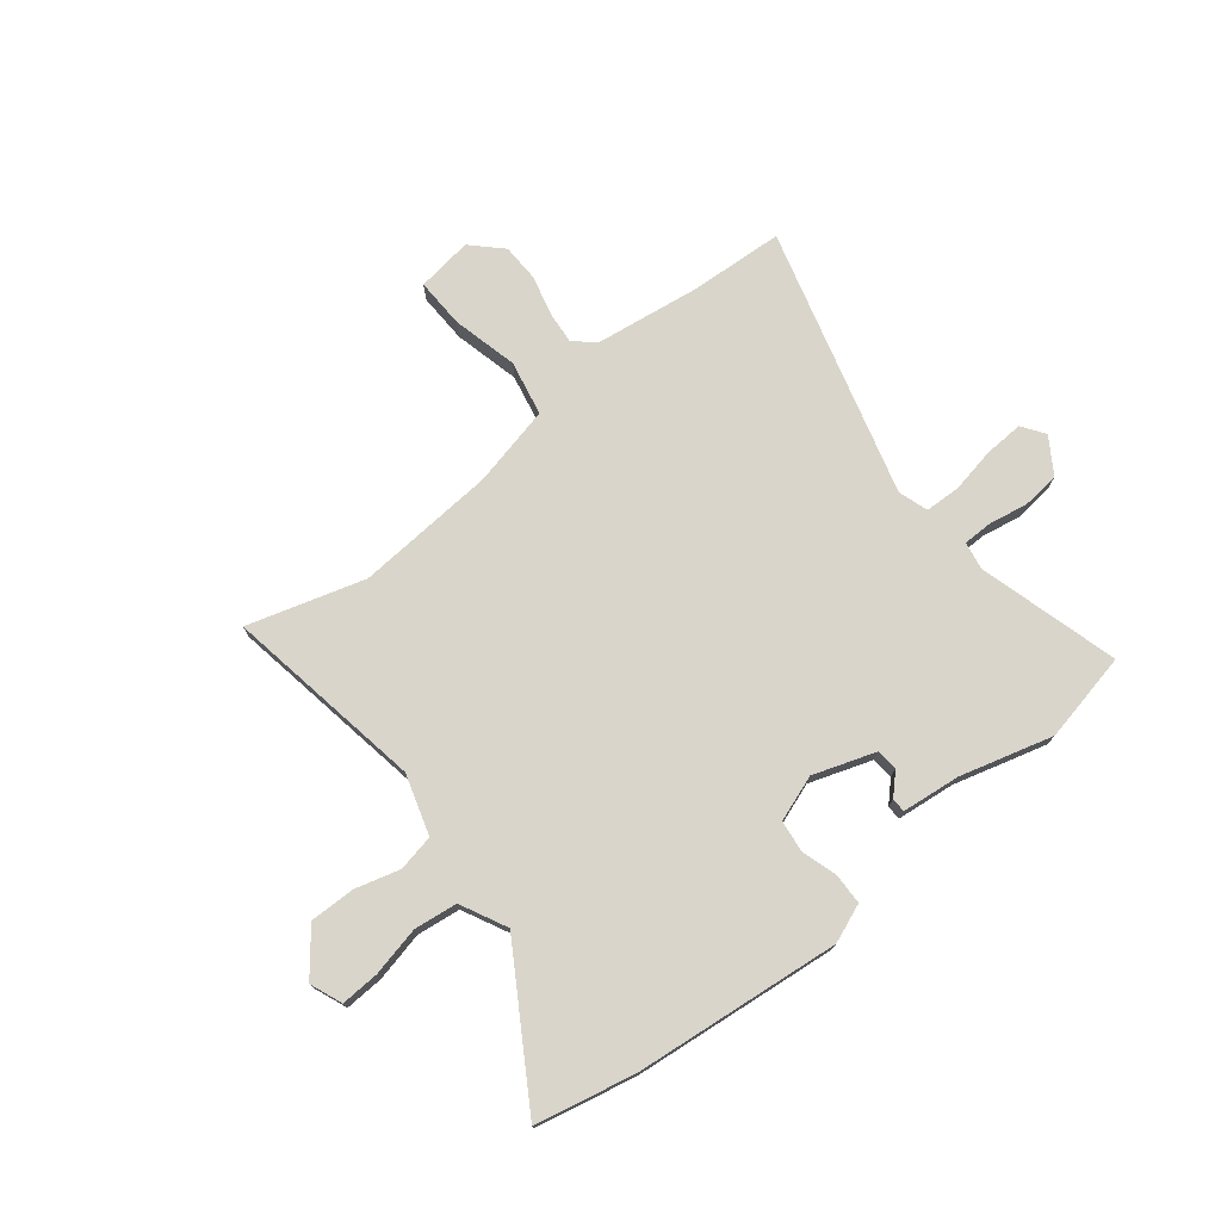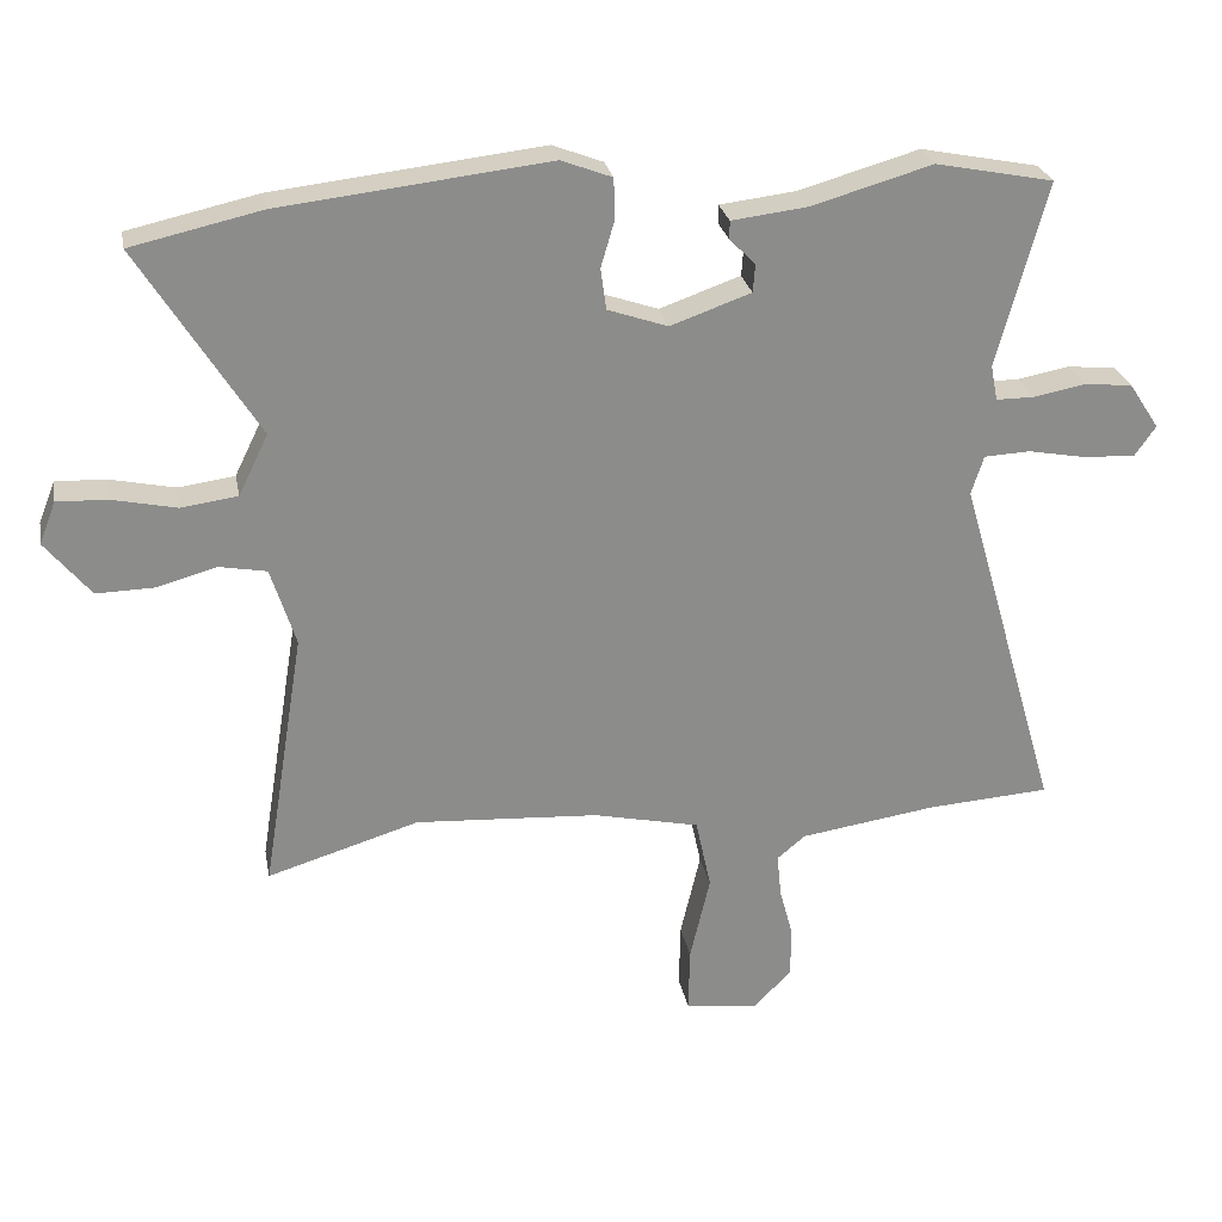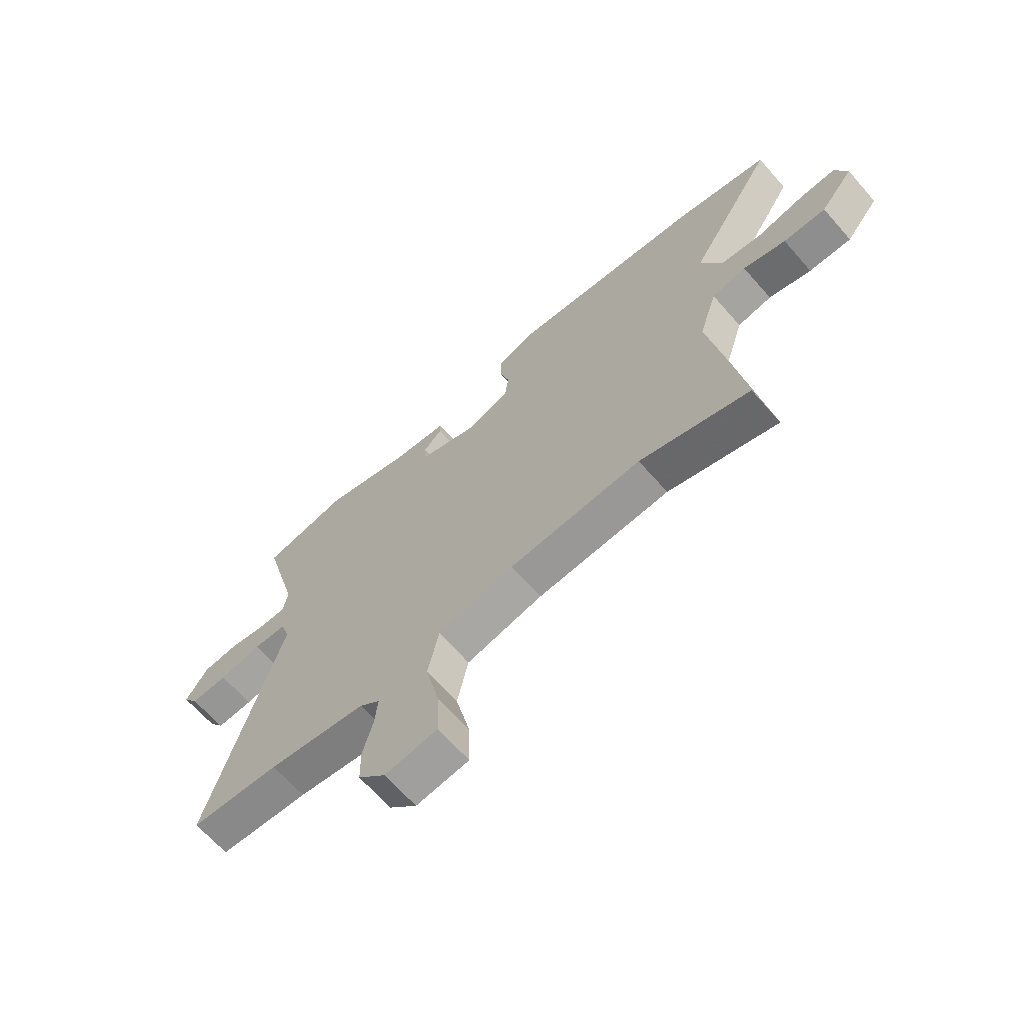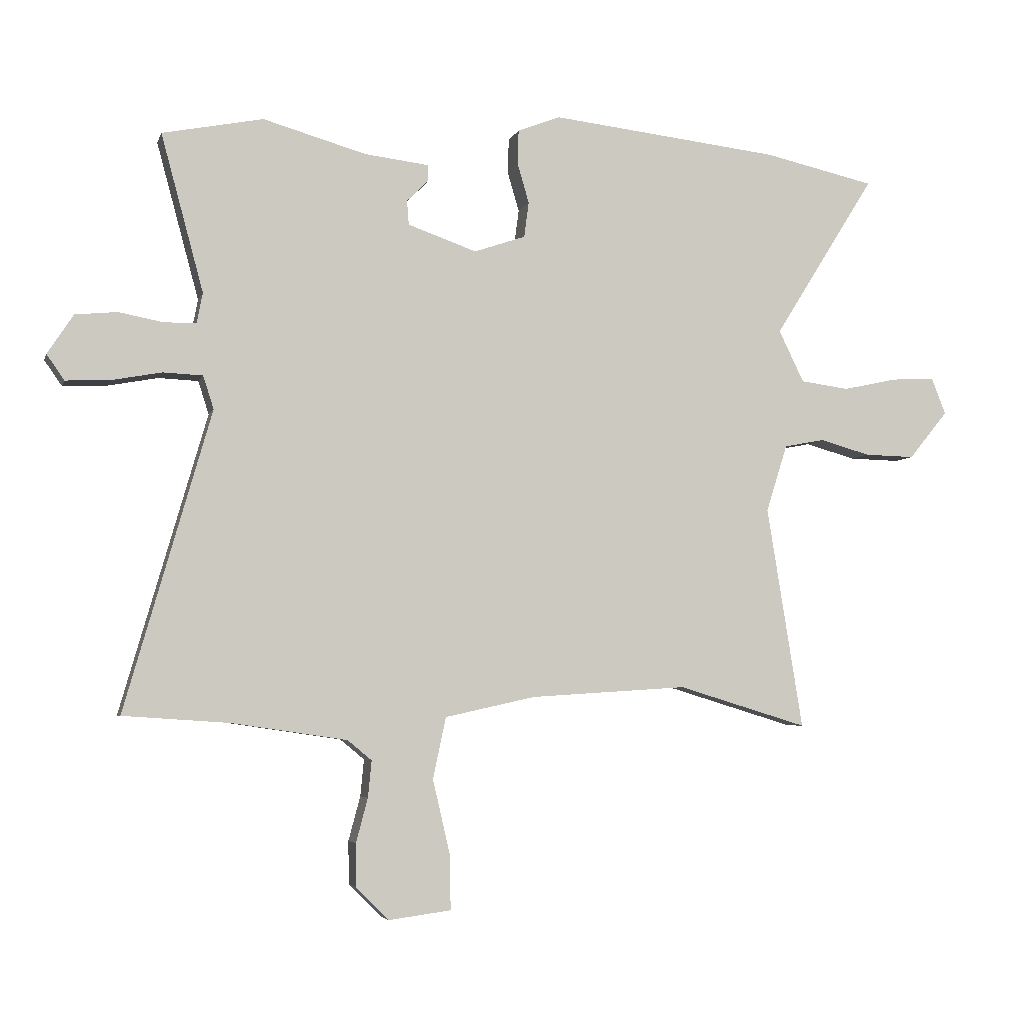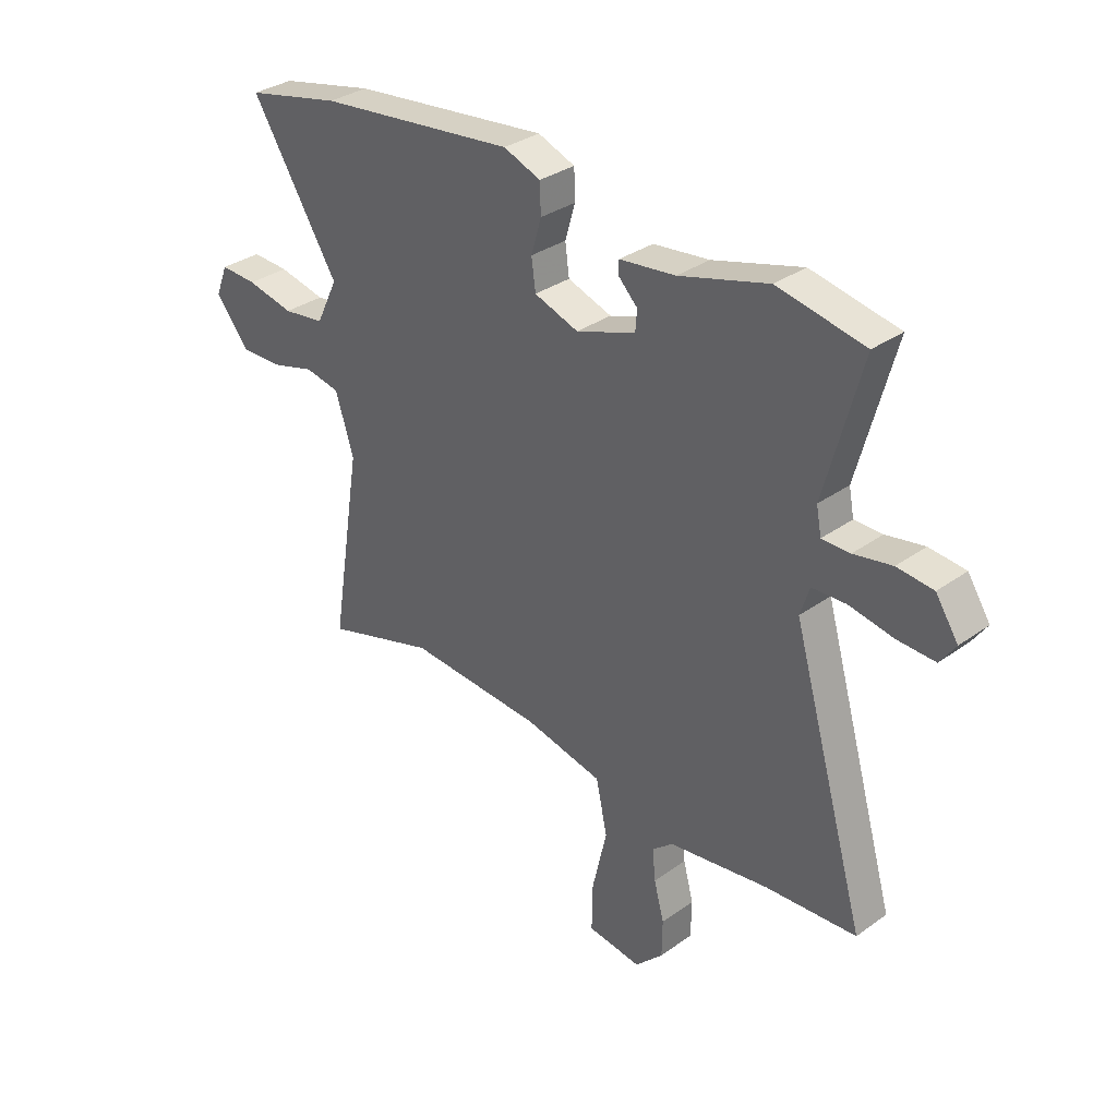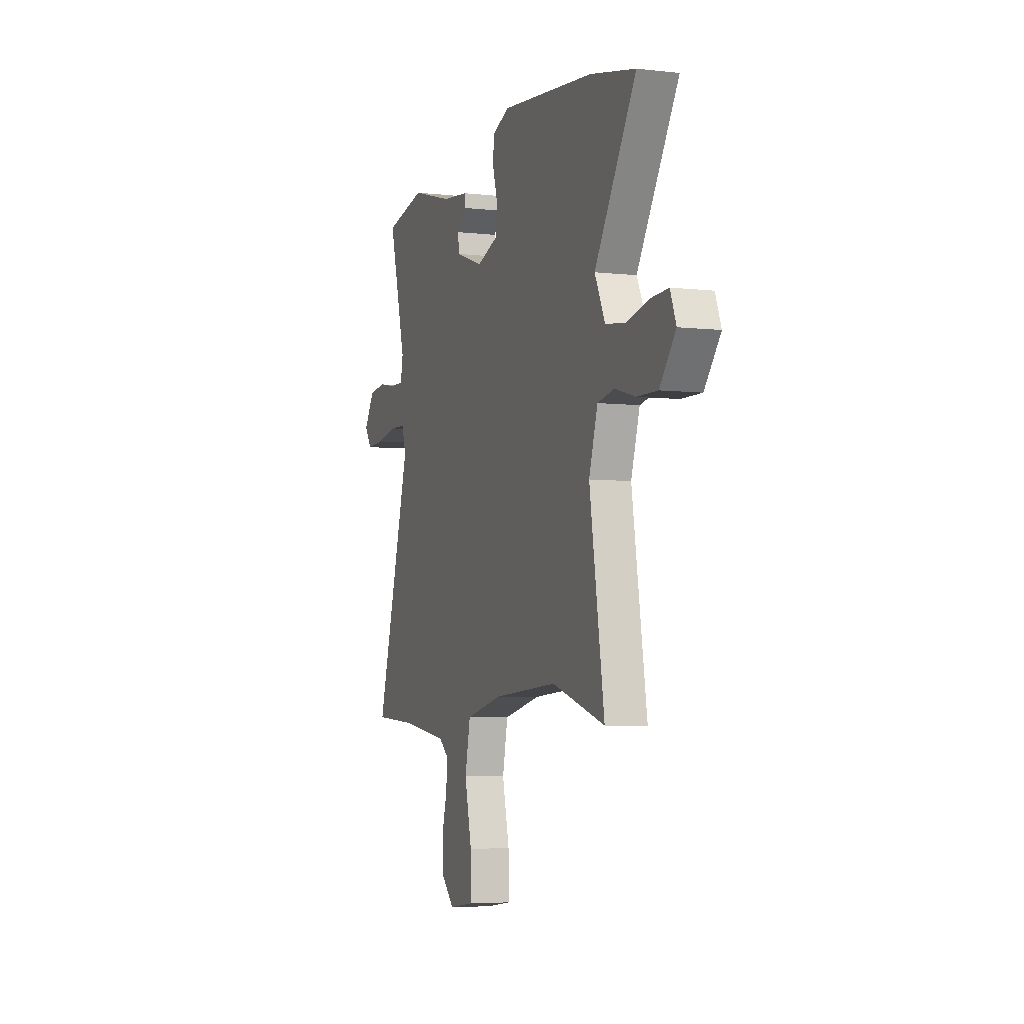
<metadata>
{"format":"obj","ext":"obj","renderer":"f3d","projection":"perspective","resolution":1024,"background":"white","views":[{"elev":74.5,"azim":-39.0,"up":"+Y"},{"elev":26.3,"azim":-10.7,"up":"+Z"},{"elev":-66.0,"azim":-138.7,"up":"+Z"},{"elev":-4.6,"azim":165.8,"up":"+Z"},{"elev":32.8,"azim":45.3,"up":"+Z"},{"elev":-5.3,"azim":-109.5,"up":"+Z"}]}
</metadata>
<code>
v 0.655 0.07 -0.49
v 0.476 0.07 -0.502
v 0.279 0.07 -0.531
v 0.238 0.07 -0.565
v 0.244 0.07 -0.627
v 0.264 0.07 -0.702
v 0.263 0.07 -0.775
v 0.208 0.07 -0.83
v 0.102 0.07 -0.816
v 0.104 0.07 -0.722
v 0.133 0.07 -0.597
v 0.111 0.07 -0.493
v -0.043 0.07 -0.459
v -0.309 0.07 -0.442
v -0.529 0.07 -0.509
v -0.468 0.07 -0.131
v -0.504 0.07 -0.017
v -0.573 0.07 -0.004
v -0.658 0.07 -0.028
v -0.743 0.07 -0.03
v -0.809 0.07 0.051
v -0.785 0.07 0.112
v -0.712 0.07 0.109
v -0.619 0.07 0.089
v -0.537 0.07 0.1
v -0.494 0.07 0.188
v -0.666 0.07 0.463
v -0.478 0.07 0.505
v -0.089 0.07 0.549
v -0.016 0.07 0.521
v -0.014 0.07 0.463
v -0.034 0.07 0.395
v -0.026 0.07 0.335
v 0.061 0.07 0.305
v 0.178 0.07 0.346
v 0.181 0.07 0.387
v 0.144 0.07 0.424
v 0.144 0.07 0.451
v 0.254 0.07 0.464
v 0.429 0.07 0.514
v 0.6 0.07 0.48
v 0.528 0.07 0.213
v 0.538 0.07 0.161
v 0.593 0.07 0.161
v 0.668 0.07 0.175
v 0.739 0.07 0.168
v 0.783 0.07 0.101
v 0.753 0.07 0.058
v 0.679 0.07 0.061
v 0.593 0.07 0.077
v 0.526 0.07 0.074
v 0.508 0.07 0.018
v 0.655 0 -0.49
v 0.476 0 -0.502
v 0.279 0 -0.531
v 0.238 0 -0.565
v 0.244 0 -0.627
v 0.264 0 -0.702
v 0.263 0 -0.775
v 0.208 0 -0.83
v 0.102 0 -0.816
v 0.104 0 -0.722
v 0.133 0 -0.597
v 0.111 0 -0.493
v -0.043 0 -0.459
v -0.309 0 -0.442
v -0.529 0 -0.509
v -0.468 0 -0.131
v -0.504 0 -0.017
v -0.573 0 -0.004
v -0.658 0 -0.028
v -0.743 0 -0.03
v -0.809 0 0.051
v -0.785 0 0.112
v -0.712 0 0.109
v -0.619 0 0.089
v -0.537 0 0.1
v -0.494 0 0.188
v -0.666 0 0.463
v -0.478 0 0.505
v -0.089 0 0.549
v -0.016 0 0.521
v -0.014 0 0.463
v -0.034 0 0.395
v -0.026 0 0.335
v 0.061 0 0.305
v 0.178 0 0.346
v 0.181 0 0.387
v 0.144 0 0.424
v 0.144 0 0.451
v 0.254 0 0.464
v 0.429 0 0.514
v 0.6 0 0.48
v 0.528 0 0.213
v 0.538 0 0.161
v 0.593 0 0.161
v 0.668 0 0.175
v 0.739 0 0.168
v 0.783 0 0.101
v 0.753 0 0.058
v 0.679 0 0.061
v 0.593 0 0.077
v 0.526 0 0.074
v 0.508 0 0.018
f 47 48 49 50
f 47 50 51
f 44 45 46 47
f 43 44 47 51
f 42 43 51 52
f 39 40 41 42
f 36 37 38 39
f 35 36 39 42
f 34 35 42 52
f 29 30 31 32
f 29 32 33
f 26 27 28 29
f 25 26 29 33
f 21 22 23 24
f 21 24 25
f 18 19 20 21
f 17 18 21 25
f 16 17 25 33
f 14 15 16 33
f 8 9 10 11
f 8 11 12
f 5 6 7 8
f 4 5 8 12
f 3 4 12
f 2 3 12
f 1 2 12 13
f 14 33 34 52
f 1 13 14 52
f 102 101 100 99
f 103 102 99
f 99 98 97 96
f 103 99 96 95
f 104 103 95 94
f 94 93 92 91
f 91 90 89 88
f 94 91 88 87
f 104 94 87 86
f 84 83 82 81
f 85 84 81
f 81 80 79 78
f 85 81 78 77
f 76 75 74 73
f 77 76 73
f 73 72 71 70
f 77 73 70 69
f 85 77 69 68
f 85 68 67 66
f 63 62 61 60
f 64 63 60
f 60 59 58 57
f 64 60 57 56
f 64 56 55
f 64 55 54
f 65 64 54 53
f 104 86 85 66
f 104 66 65 53
f 1 53 54 2
f 2 54 55 3
f 3 55 56 4
f 4 56 57 5
f 5 57 58 6
f 6 58 59 7
f 7 59 60 8
f 8 60 61 9
f 9 61 62 10
f 10 62 63 11
f 11 63 64 12
f 12 64 65 13
f 13 65 66 14
f 14 66 67 15
f 15 67 68 16
f 16 68 69 17
f 17 69 70 18
f 18 70 71 19
f 19 71 72 20
f 20 72 73 21
f 21 73 74 22
f 22 74 75 23
f 23 75 76 24
f 24 76 77 25
f 25 77 78 26
f 26 78 79 27
f 27 79 80 28
f 28 80 81 29
f 29 81 82 30
f 30 82 83 31
f 31 83 84 32
f 32 84 85 33
f 33 85 86 34
f 34 86 87 35
f 35 87 88 36
f 36 88 89 37
f 37 89 90 38
f 38 90 91 39
f 39 91 92 40
f 40 92 93 41
f 41 93 94 42
f 42 94 95 43
f 43 95 96 44
f 44 96 97 45
f 45 97 98 46
f 46 98 99 47
f 47 99 100 48
f 48 100 101 49
f 49 101 102 50
f 50 102 103 51
f 51 103 104 52
f 52 104 53 1

</code>
